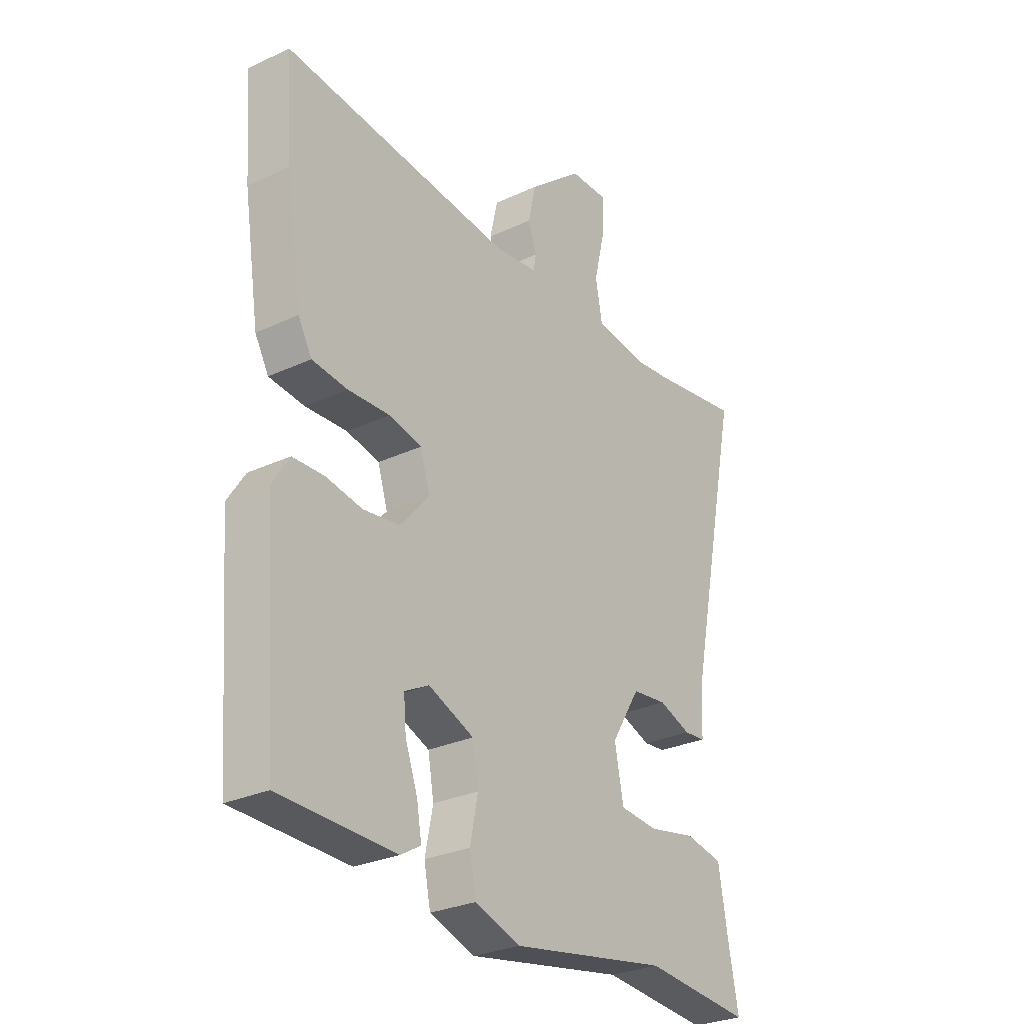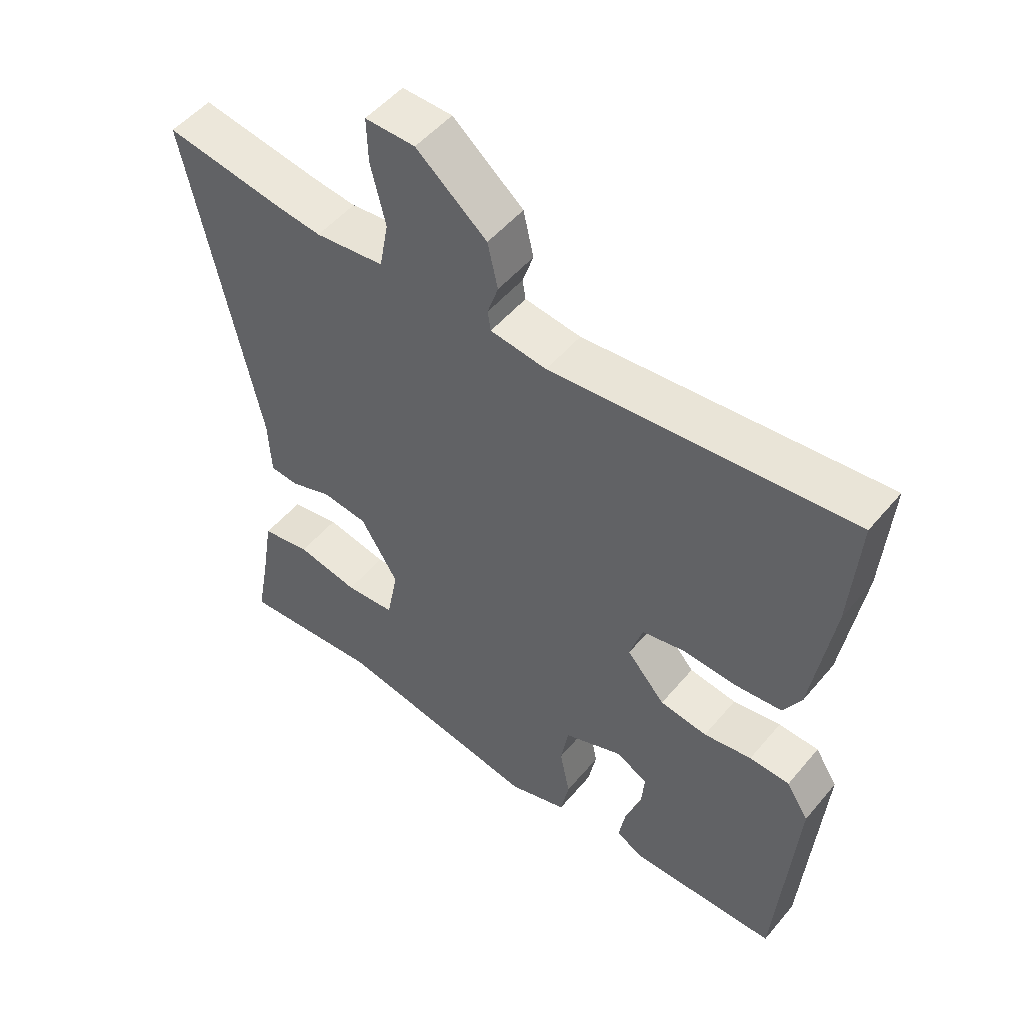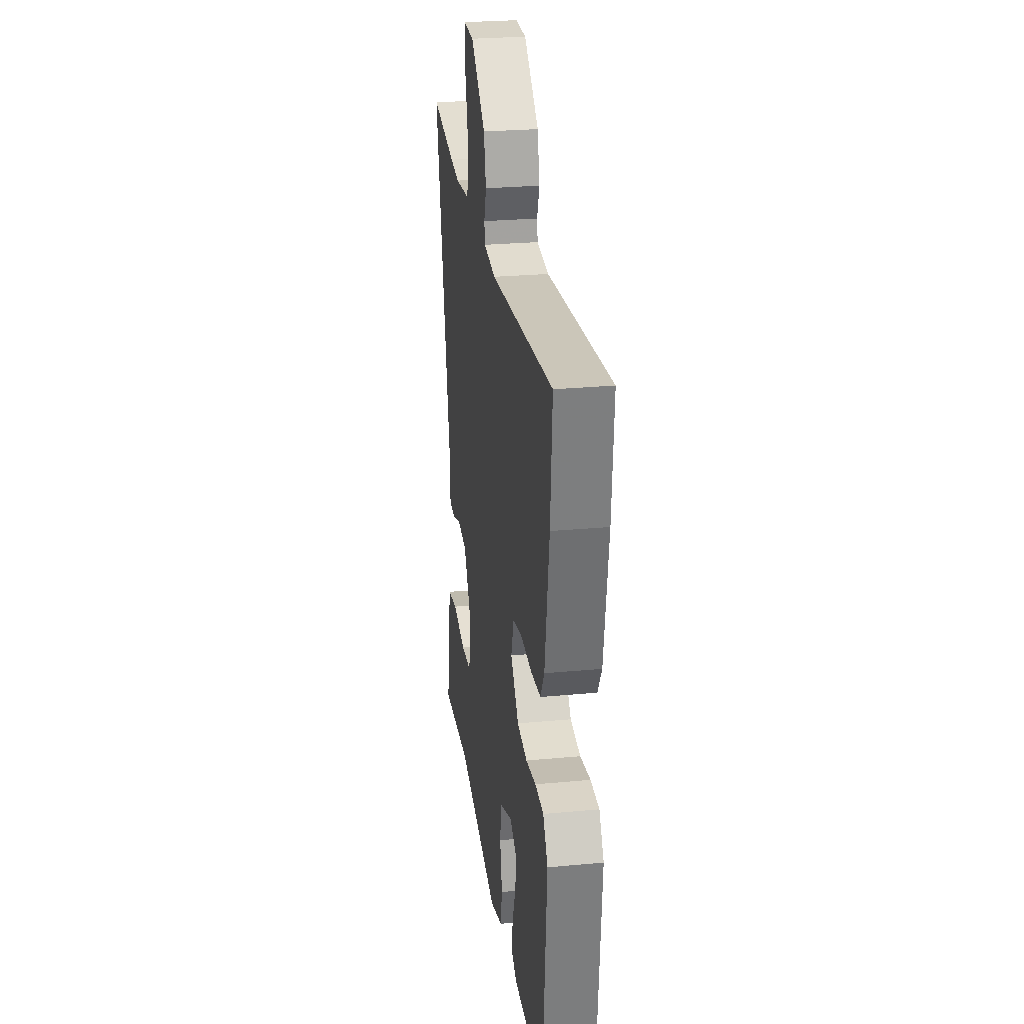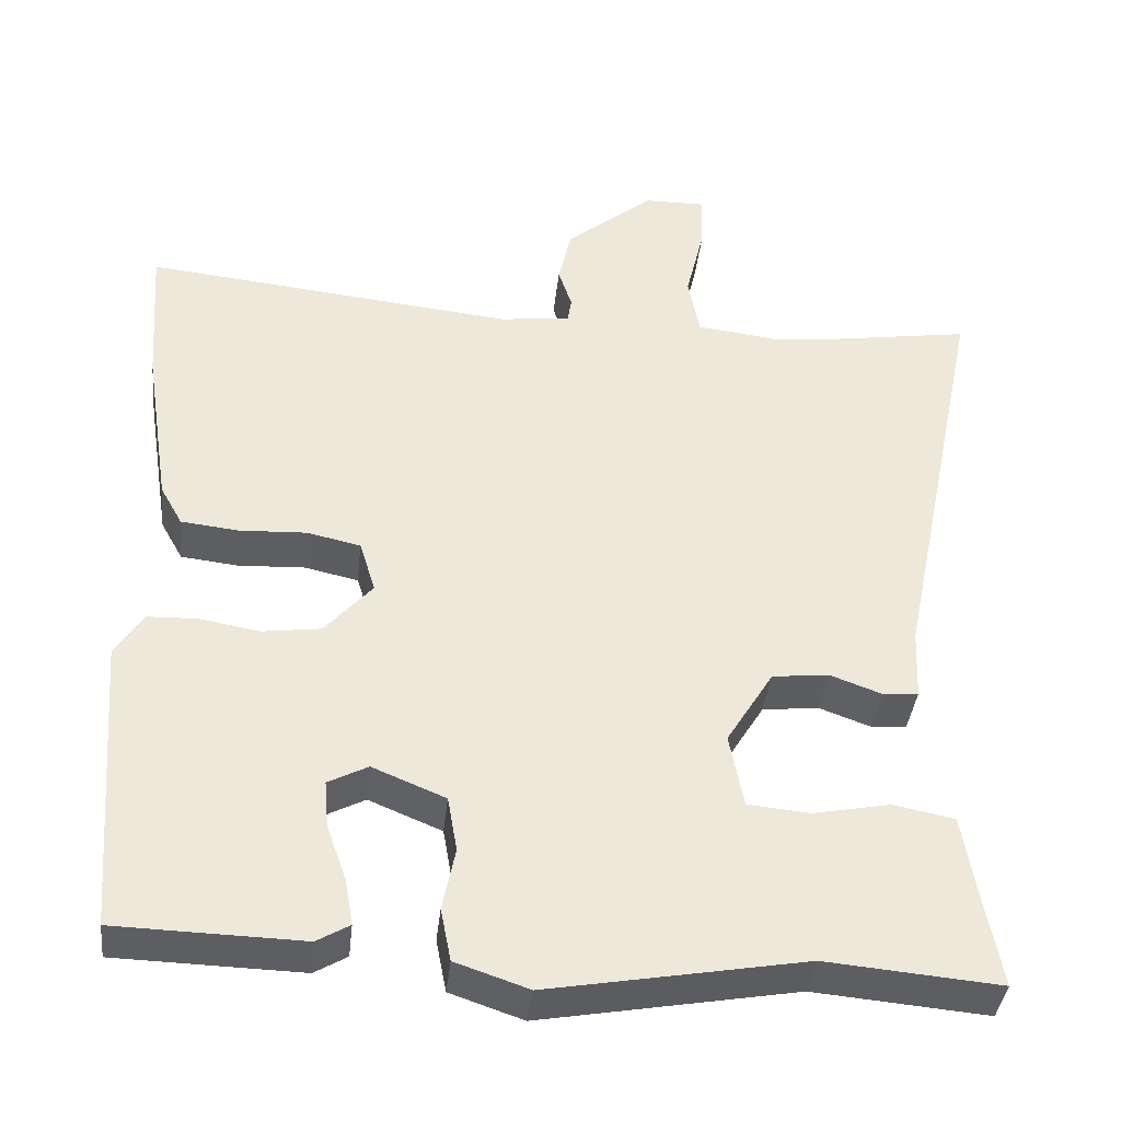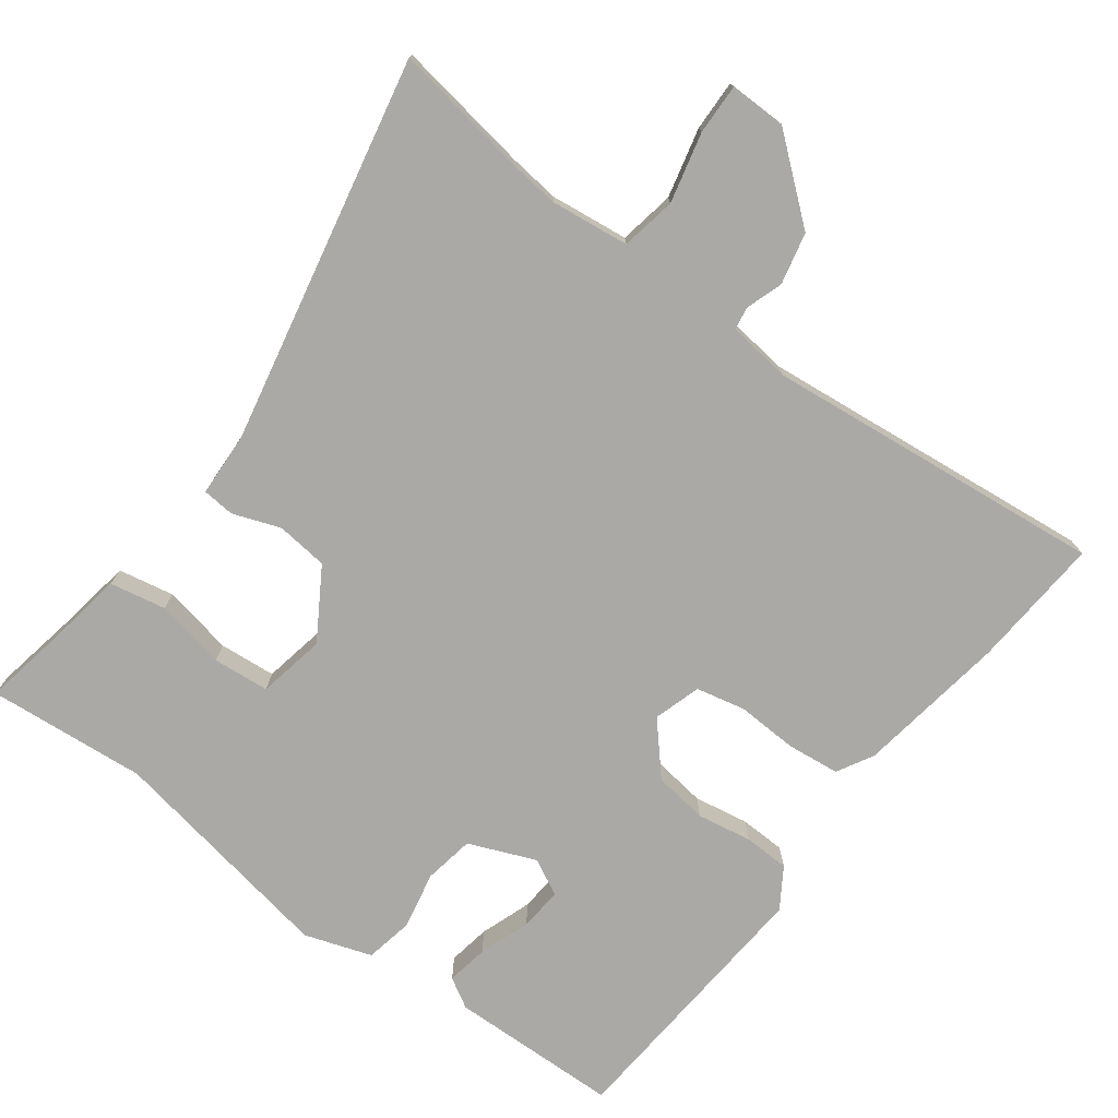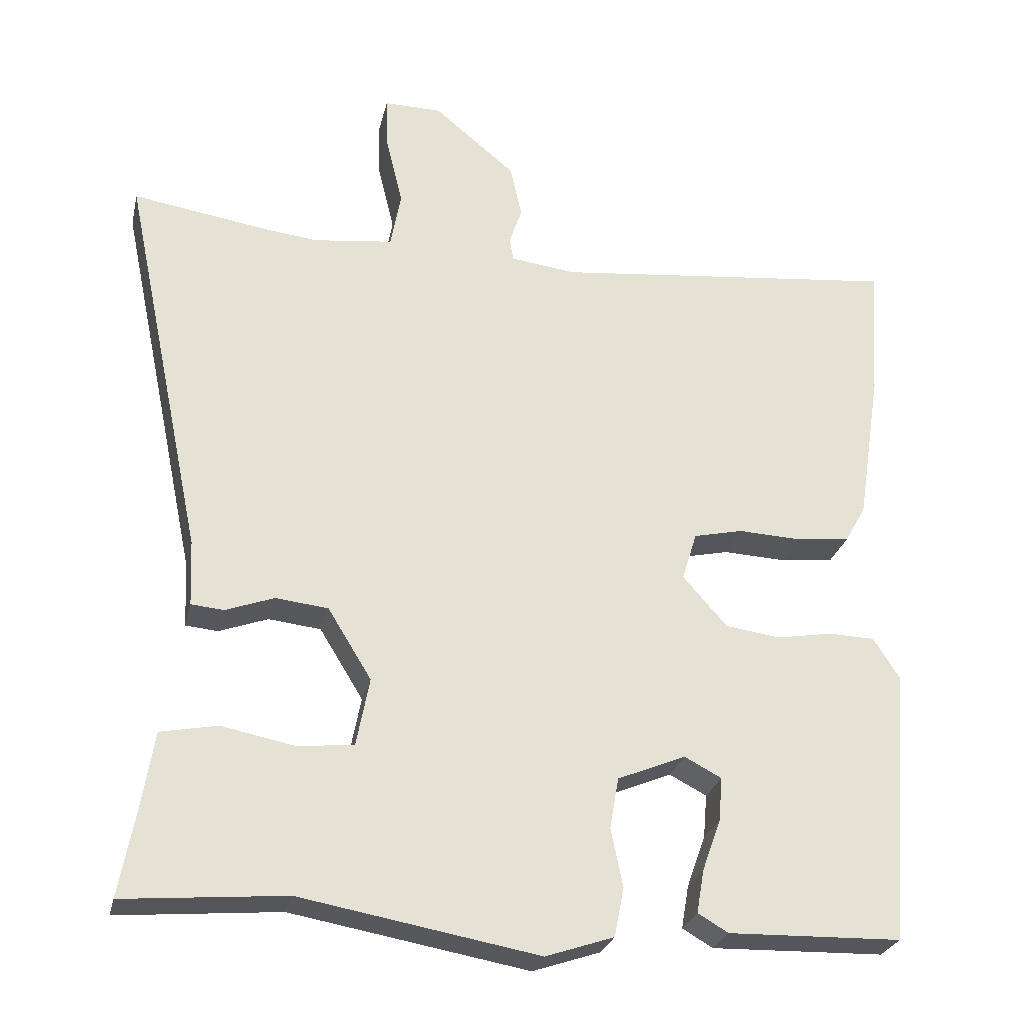
<metadata>
{"format":"obj","ext":"obj","renderer":"f3d","projection":"perspective","resolution":1024,"background":"white","views":[{"elev":-28.4,"azim":125.3,"up":"+Z"},{"elev":51.4,"azim":38.6,"up":"+Z"},{"elev":27.0,"azim":81.7,"up":"+Z"},{"elev":-38.8,"azim":173.8,"up":"+Z"},{"elev":-75.6,"azim":-36.7,"up":"+Y"},{"elev":-26.6,"azim":-12.7,"up":"+Z"}]}
</metadata>
<code>
v -0.336 0.07 -0.486
v -0.555 0.07 -0.505
v -0.534 0.07 -0.393
v -0.516 0.07 -0.284
v -0.439 0.07 -0.269
v -0.342 0.07 -0.288
v -0.264 0.07 -0.281
v -0.246 0.07 -0.188
v -0.305 0.07 -0.092
v -0.376 0.07 -0.084
v -0.442 0.07 -0.108
v -0.486 0.07 -0.104
v -0.49 0.07 -0.015
v -0.6 0.07 0.516
v -0.414 0.07 0.487
v -0.344 0.07 0.479
v -0.236 0.07 0.492
v -0.222 0.07 0.568
v -0.245 0.07 0.664
v -0.247 0.07 0.734
v -0.169 0.07 0.733
v -0.059 0.07 0.642
v -0.043 0.07 0.571
v -0.06 0.07 0.52
v -0.055 0.07 0.489
v 0.033 0.07 0.478
v 0.502 0.07 0.527
v 0.489 0.07 0.345
v 0.457 0.07 0.138
v 0.429 0.07 0.088
v 0.357 0.07 0.08
v 0.272 0.07 0.084
v 0.205 0.07 0.069
v 0.185 0.07 0.004
v 0.245 0.07 -0.064
v 0.319 0.07 -0.074
v 0.394 0.07 -0.061
v 0.457 0.07 -0.063
v 0.492 0.07 -0.118
v 0.463 0.07 -0.491
v 0.229 0.07 -0.497
v 0.188 0.07 -0.473
v 0.198 0.07 -0.415
v 0.223 0.07 -0.345
v 0.228 0.07 -0.286
v 0.178 0.07 -0.26
v 0.086 0.07 -0.298
v 0.074 0.07 -0.367
v 0.09 0.07 -0.446
v 0.077 0.07 -0.512
v -0.015 0.07 -0.543
v -0.336 0 -0.486
v -0.555 0 -0.505
v -0.534 0 -0.393
v -0.516 0 -0.284
v -0.439 0 -0.269
v -0.342 0 -0.288
v -0.264 0 -0.281
v -0.246 0 -0.188
v -0.305 0 -0.092
v -0.376 0 -0.084
v -0.442 0 -0.108
v -0.486 0 -0.104
v -0.49 0 -0.015
v -0.6 0 0.516
v -0.414 0 0.487
v -0.344 0 0.479
v -0.236 0 0.492
v -0.222 0 0.568
v -0.245 0 0.664
v -0.247 0 0.734
v -0.169 0 0.733
v -0.059 0 0.642
v -0.043 0 0.571
v -0.06 0 0.52
v -0.055 0 0.489
v 0.033 0 0.478
v 0.502 0 0.527
v 0.489 0 0.345
v 0.457 0 0.138
v 0.429 0 0.088
v 0.357 0 0.08
v 0.272 0 0.084
v 0.205 0 0.069
v 0.185 0 0.004
v 0.245 0 -0.064
v 0.319 0 -0.074
v 0.394 0 -0.061
v 0.457 0 -0.063
v 0.492 0 -0.118
v 0.463 0 -0.491
v 0.229 0 -0.497
v 0.188 0 -0.473
v 0.198 0 -0.415
v 0.223 0 -0.345
v 0.228 0 -0.286
v 0.178 0 -0.26
v 0.086 0 -0.298
v 0.074 0 -0.367
v 0.09 0 -0.446
v 0.077 0 -0.512
v -0.015 0 -0.543
f 50 51 1
f 49 50 1
f 48 49 1
f 1 2 3
f 48 1 3
f 47 48 3
f 46 47 3
f 42 43 44
f 41 42 44
f 40 41 44
f 39 40 44
f 38 39 44
f 37 38 44
f 36 37 44 45
f 35 36 45 46
f 30 31 32
f 29 30 32
f 28 29 32
f 27 28 32
f 26 27 32
f 25 26 32 33
f 22 23 24
f 21 22 24
f 20 21 24
f 19 20 24
f 18 19 24
f 17 18 24 25
f 25 33 34
f 17 25 34
f 16 17 34
f 13 14 15
f 13 15 16
f 12 13 16
f 11 12 16
f 10 11 16
f 3 4 5 6
f 3 6 7
f 46 3 7
f 35 46 7 8
f 16 34 35
f 10 16 35
f 9 10 35
f 8 9 35
f 52 102 101
f 52 101 100
f 52 100 99
f 54 53 52
f 54 52 99
f 54 99 98
f 54 98 97
f 95 94 93
f 95 93 92
f 95 92 91
f 95 91 90
f 95 90 89
f 95 89 88
f 96 95 88 87
f 97 96 87 86
f 83 82 81
f 83 81 80
f 83 80 79
f 83 79 78
f 83 78 77
f 84 83 77 76
f 75 74 73
f 75 73 72
f 75 72 71
f 75 71 70
f 75 70 69
f 76 75 69 68
f 85 84 76
f 85 76 68
f 85 68 67
f 66 65 64
f 67 66 64
f 67 64 63
f 67 63 62
f 67 62 61
f 57 56 55 54
f 58 57 54
f 58 54 97
f 59 58 97 86
f 86 85 67
f 86 67 61
f 86 61 60
f 86 60 59
f 1 52 53 2
f 2 53 54 3
f 3 54 55 4
f 4 55 56 5
f 5 56 57 6
f 6 57 58 7
f 7 58 59 8
f 8 59 60 9
f 9 60 61 10
f 10 61 62 11
f 11 62 63 12
f 12 63 64 13
f 13 64 65 14
f 14 65 66 15
f 15 66 67 16
f 16 67 68 17
f 17 68 69 18
f 18 69 70 19
f 19 70 71 20
f 20 71 72 21
f 21 72 73 22
f 22 73 74 23
f 23 74 75 24
f 24 75 76 25
f 25 76 77 26
f 26 77 78 27
f 27 78 79 28
f 28 79 80 29
f 29 80 81 30
f 30 81 82 31
f 31 82 83 32
f 32 83 84 33
f 33 84 85 34
f 34 85 86 35
f 35 86 87 36
f 36 87 88 37
f 37 88 89 38
f 38 89 90 39
f 39 90 91 40
f 40 91 92 41
f 41 92 93 42
f 42 93 94 43
f 43 94 95 44
f 44 95 96 45
f 45 96 97 46
f 46 97 98 47
f 47 98 99 48
f 48 99 100 49
f 49 100 101 50
f 50 101 102 51
f 51 102 52 1

</code>
